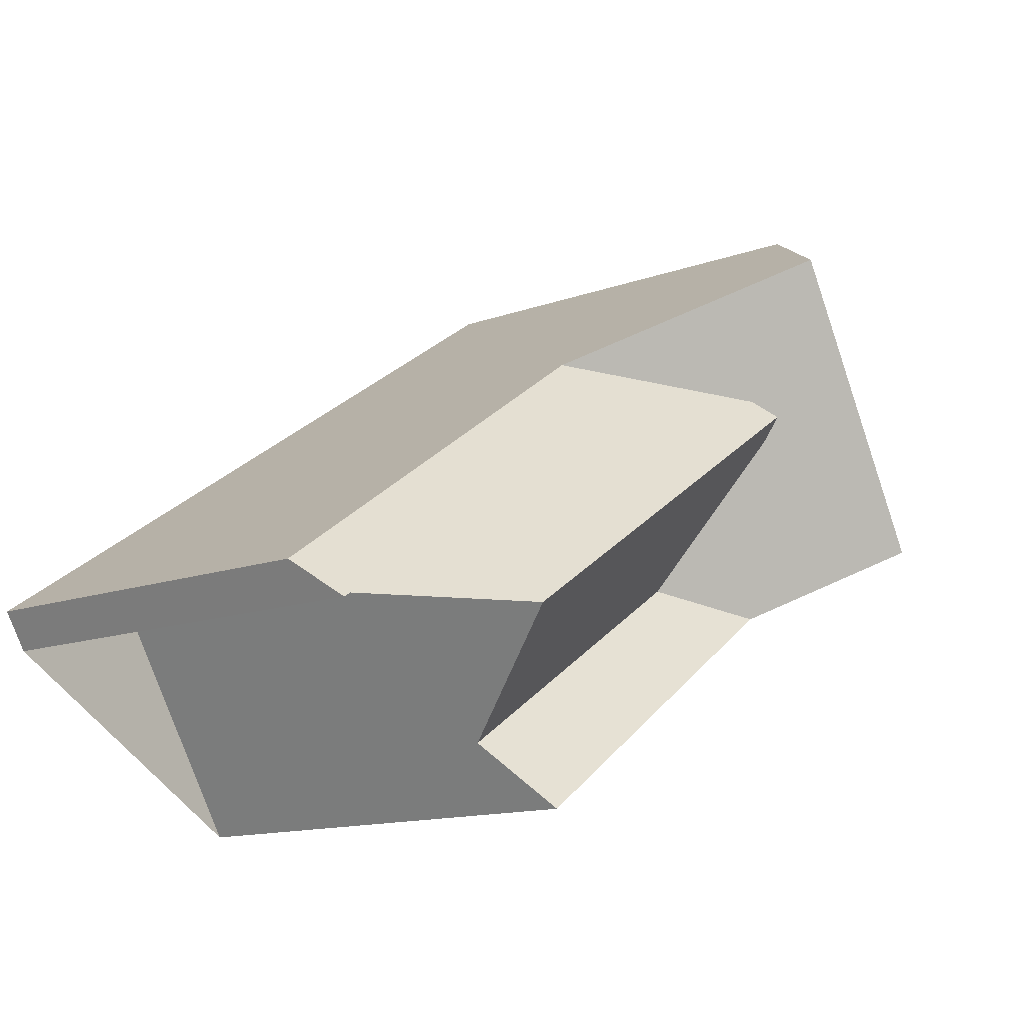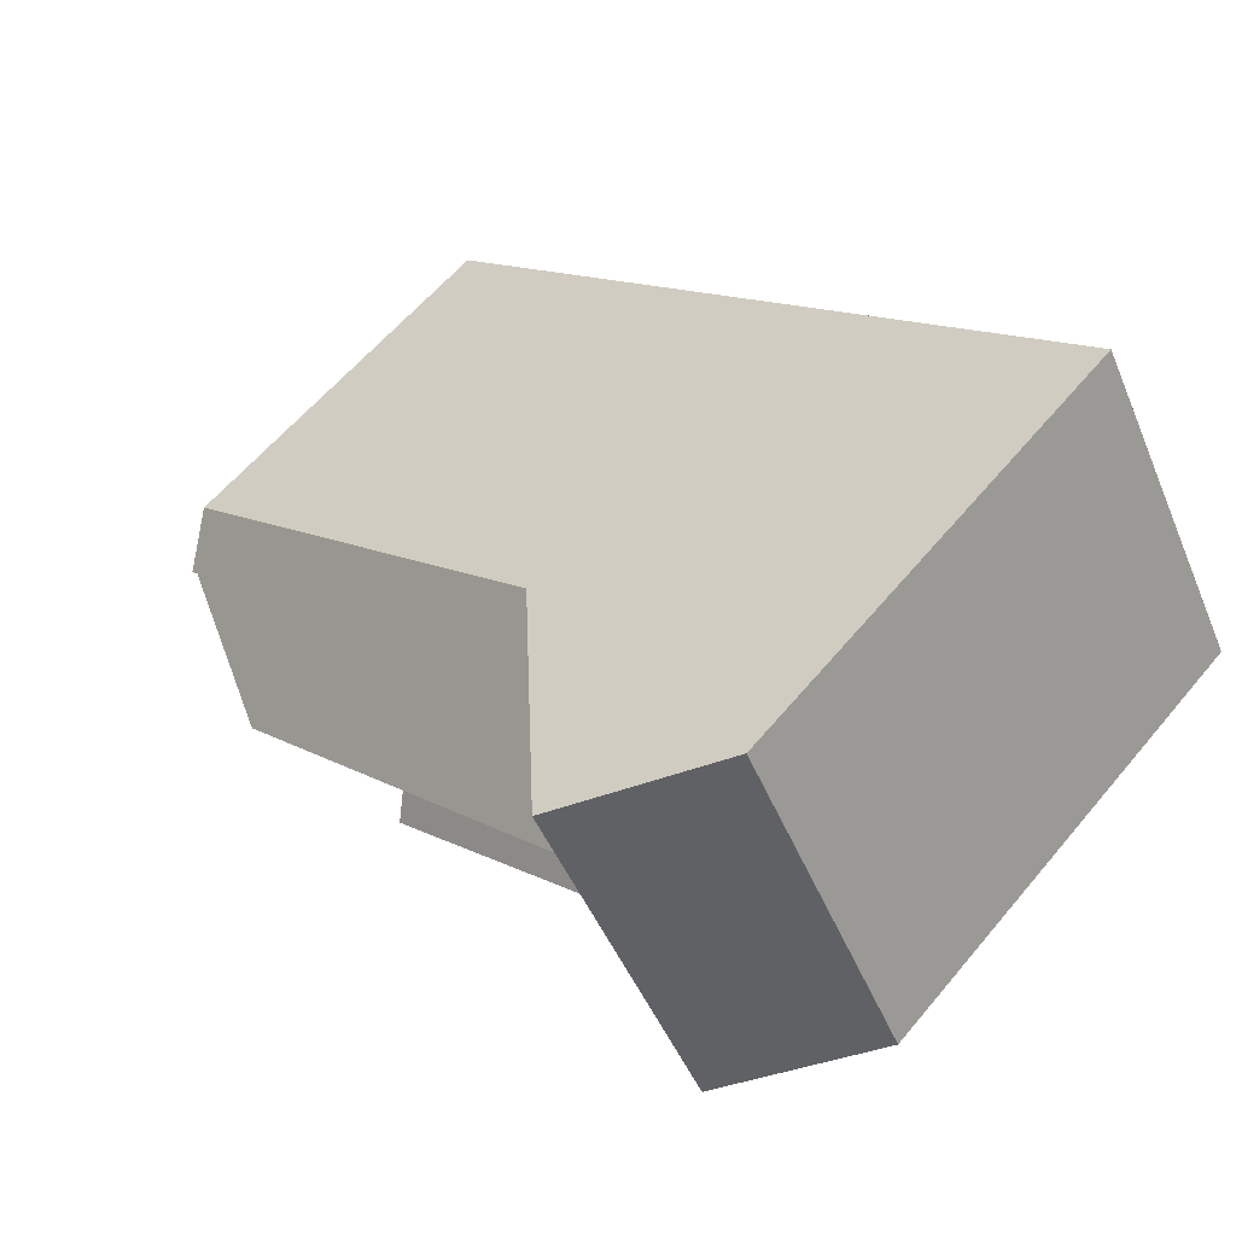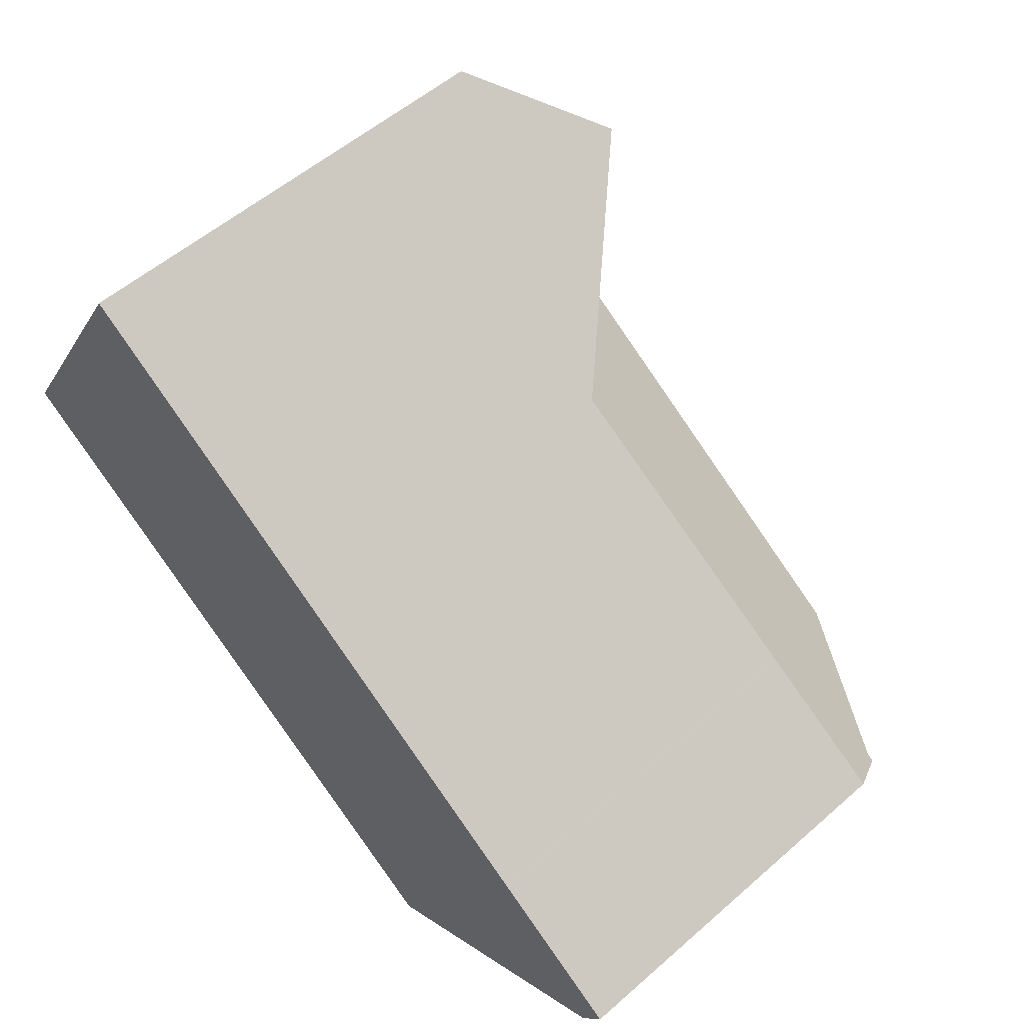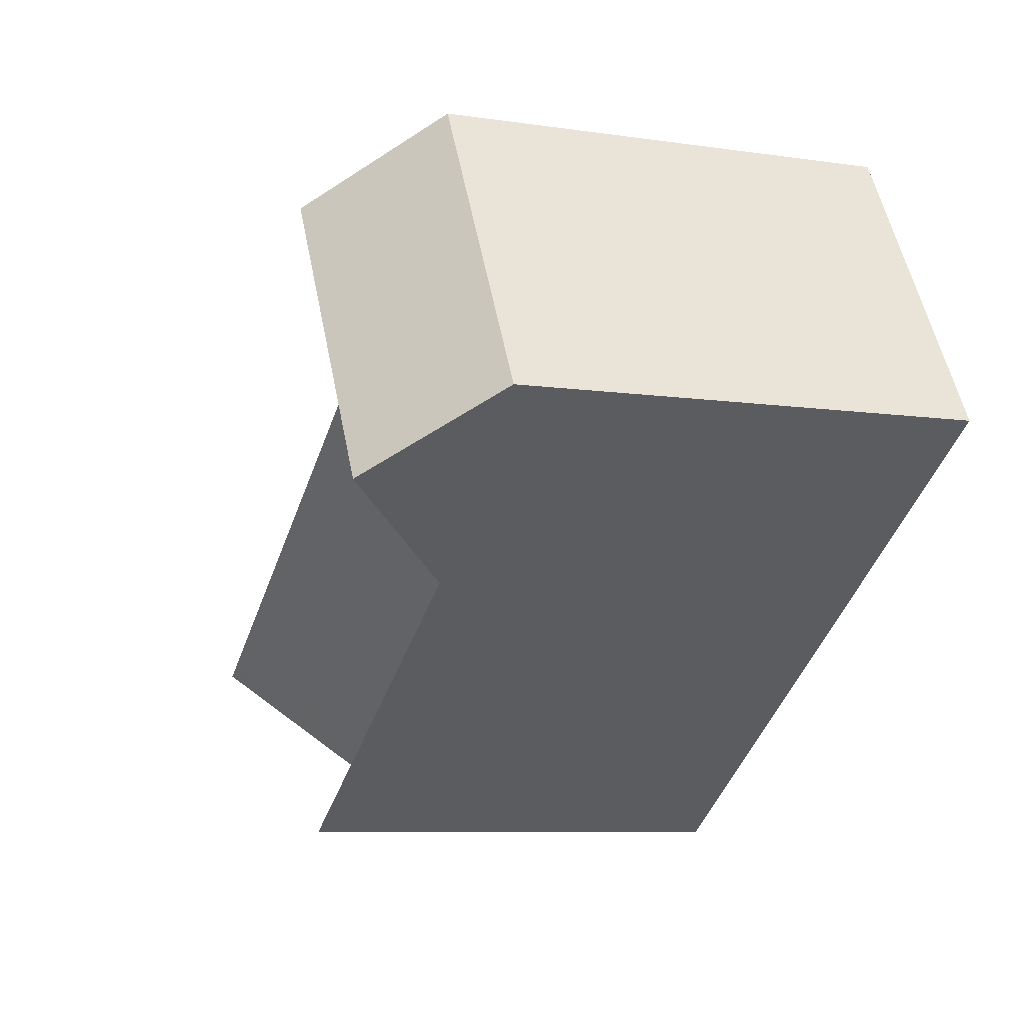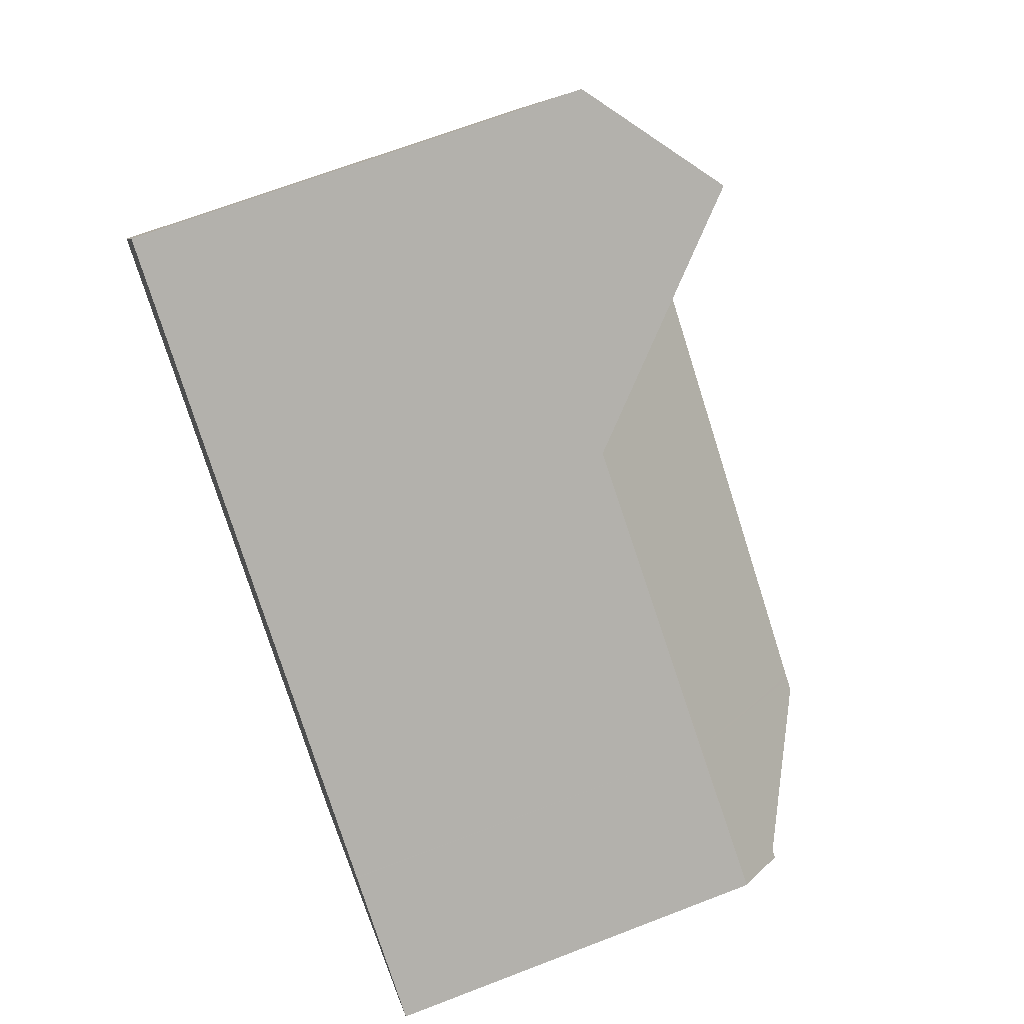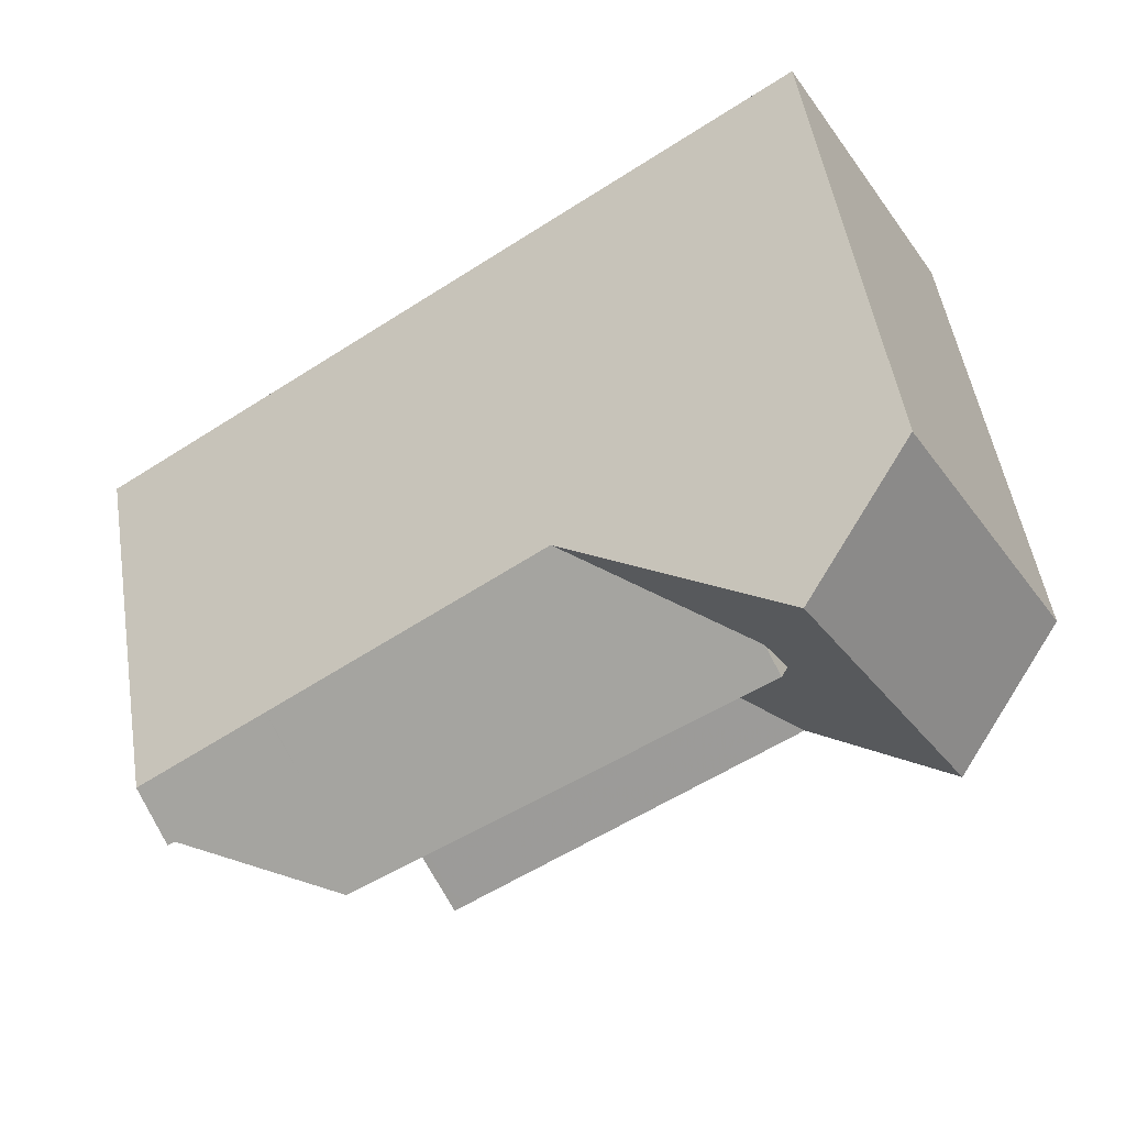
<metadata>
{"format":"obj","ext":"obj","renderer":"f3d","projection":"perspective","resolution":1024,"background":"white","views":[{"elev":-13.6,"azim":-51.0,"up":"+Y"},{"elev":60.4,"azim":39.7,"up":"+Y"},{"elev":54.5,"azim":-132.8,"up":"+Y"},{"elev":-8.0,"azim":67.7,"up":"+Y"},{"elev":68.4,"azim":-111.0,"up":"+Y"},{"elev":51.4,"azim":-9.2,"up":"+Y"}]}
</metadata>
<code>
v -110.4 -1762 10.12
v -113.3 -1763 10.04
v -113.8 -1763 8.956
v -97.53 -1751 10.7
v -93.57 -1758 10.75
v -107 -1767 10.53
v -109.4 -1763 12.12
v -100.9 -1761 8.997
v -107.9 -1766 9.035
v -100.1 -1759 10.72
v -108.4 -1765 10.17
v -109.4 -1763 12.12
v -95.19 -1755 10.73
v -107.9 -1766 9.035
v -97.27 -1755 12.11
v -96.5 -1753 10.71
v -104.3 -1756 8.684
v -99.53 -1757 12.11
v -100 -1757 12.11
v -96.12 -1760 13.27
v -97.91 -1757 13.27
v -99.03 -1755 13.27
v -100.1 -1753 13.27
v -98.78 -1762 10.37
v -100.9 -1761 8.997
v -104.3 -1756 8.684
v -97.91 -1757 13.27
v -96.12 -1760 13.27
v -100.3 -1757 11.56
v -100.1 -1753 13.27
v -99.03 -1755 13.27
v -99.75 -1757 11.58
v -100.9 -1761 8.997
v -98.78 -1762 10.37
v -95.63 -1755 11.02
v -96.66 -1754 10.99
v -101.5 -1756 10.68
v -102.5 -1755 10.65
v -101.5 -1756 10.68
v -107.2 -1767 10.2
v -103.2 -1765 10.46
v -113.4 -1763 9.916
v -93.89 -1758 11.07
v -97.79 -1752 10.96
v -100.1 -1759 10.72
v -98.41 -1762 10.77
v -99.89 -1754 13.27
v -99.89 -1754 13.27
v -102.3 -1755 10.66
v -103.7 -1756 9.104
v -97.29 -1752 10.7
v -97.56 -1752 10.97
v -103.7 -1756 9.104
v -113.7 -1763 9.251
v -96.55 -1753 10.79
v -95.31 -1755 10.81
v -93.65 -1758 10.83
v -97.61 -1752 10.78
v -97.37 -1752 10.78
v -108.3 -1765 10.18
v -109.2 -1763 12.12
v -107.7 -1766 9.034
v -109.2 -1763 12.12
v -106.8 -1767 10.53
v -107 -1767 10.21
v -110.1 -1761 10.13
v -107.7 -1766 9.034
v -110.5 -1761 9.205
v -110.7 -1760 8.867
v -97.43 -1752 10.7
v -97.51 -1752 10.78
v -104.1 -1756 8.804
v -113.1 -1762 8.937
v -110.7 -1760 8.901
v -100 -1753 13.27
v -100 -1753 13.27
v -102.4 -1755 10.65
v -104.1 -1756 8.804
v -97.7 -1752 10.97
v -101.5 -1755 11.51
v -101.6 -1754 11.51
v -99.75 -1757 11.58
v -100 -1757 12.11
v -100.3 -1757 11.56
v -100 -1757 12.11
v -101.7 -1754 11.5
v -99.75 -1757 11.58
v -100.3 -1757 11.56
v -97.59 -1761 11.67
v -109.1 -1763 12.12
v -108.1 -1765 10.19
v -107.5 -1766 9.033
v -109.1 -1763 12.12
v -106.8 -1767 10.23
v -106.6 -1767 10.52
v -110.1 -1761 10.13
v -107.5 -1766 9.033
v -110.5 -1761 9.205
v -110.7 -1760 8.901
v -110.7 -1760 8.867
v -113.3 -1763 9.917
v -113.3 -1763 10.04
v -113.7 -1763 9.251
v -113.8 -1763 8.956
v -113.3 -1763 10.04
v -110.4 -1762 10.12
v -110.4 -1762 0
v -113.3 -1763 0
v -113.4 -1763 9.916
v -113.3 -1763 10.04
v -113.3 -1763 0
v -113.4 -1763 -1.776e-15
v -113.8 -1763 8.956
v -113.8 -1763 8.956
v -113.8 -1763 -1.776e-15
v -113.8 -1763 0
v -97.43 -1752 10.7
v -97.53 -1751 10.7
v -97.53 -1751 0
v -97.43 -1752 0
v -93.65 -1758 10.83
v -93.57 -1758 10.75
v -93.57 -1758 0
v -93.65 -1758 0
v -107.2 -1767 10.2
v -107 -1767 10.53
v -107 -1767 0
v -107.2 -1767 0
v -108.4 -1765 10.17
v -107.9 -1766 9.035
v -107.9 -1766 0
v -108.4 -1765 0
v -109.4 -1763 12.12
v -108.4 -1765 10.17
v -108.4 -1765 0
v -109.4 -1763 -1.776e-15
v -110.4 -1762 10.12
v -109.4 -1763 12.12
v -109.4 -1763 -1.776e-15
v -110.4 -1762 0
v -93.57 -1758 10.75
v -95.19 -1755 10.73
v -95.19 -1755 0
v -93.57 -1758 0
v -95.19 -1755 10.73
v -96.5 -1753 10.71
v -96.5 -1753 0
v -95.19 -1755 0
v -102.5 -1755 10.65
v -104.3 -1756 8.684
v -104.3 -1756 0
v -102.5 -1755 1.776e-15
v -97.59 -1761 11.67
v -96.12 -1760 13.27
v -96.12 -1760 0
v -97.59 -1761 0
v -103.2 -1765 10.46
v -98.78 -1762 10.37
v -98.78 -1762 0
v -103.2 -1765 0
v -97.79 -1752 10.96
v -100.1 -1753 13.27
v -100.1 -1753 0
v -97.79 -1752 0
v -101.7 -1754 11.5
v -102.5 -1755 10.65
v -102.5 -1755 1.776e-15
v -101.7 -1754 0
v -107.9 -1766 9.035
v -107.2 -1767 10.2
v -107.2 -1767 0
v -107.9 -1766 0
v -106.6 -1767 10.52
v -103.2 -1765 10.46
v -103.2 -1765 0
v -106.6 -1767 0
v -113.7 -1763 9.251
v -113.4 -1763 9.916
v -113.4 -1763 -1.776e-15
v -113.7 -1763 -1.776e-15
v -96.12 -1760 13.27
v -93.89 -1758 11.07
v -93.89 -1758 0
v -96.12 -1760 0
v -97.61 -1752 10.78
v -97.79 -1752 10.96
v -97.79 -1752 0
v -97.61 -1752 -1.776e-15
v -98.78 -1762 10.37
v -98.41 -1762 10.77
v -98.41 -1762 0
v -98.78 -1762 0
v -96.5 -1753 10.71
v -97.29 -1752 10.7
v -97.29 -1752 0
v -96.5 -1753 0
v -113.8 -1763 8.956
v -113.7 -1763 9.251
v -113.7 -1763 -1.776e-15
v -113.8 -1763 -1.776e-15
v -93.89 -1758 11.07
v -93.65 -1758 10.83
v -93.65 -1758 0
v -93.89 -1758 0
v -97.53 -1751 10.7
v -97.61 -1752 10.78
v -97.61 -1752 -1.776e-15
v -97.53 -1751 0
v -107 -1767 10.53
v -106.8 -1767 10.53
v -106.8 -1767 0
v -107 -1767 0
v -110.7 -1760 8.867
v -110.7 -1760 8.867
v -110.7 -1760 1.776e-15
v -110.7 -1760 0
v -97.29 -1752 10.7
v -97.43 -1752 10.7
v -97.43 -1752 0
v -97.29 -1752 0
v -110.7 -1760 8.867
v -113.1 -1762 8.937
v -113.1 -1762 0
v -110.7 -1760 1.776e-15
v -100.1 -1753 13.27
v -101.7 -1754 11.5
v -101.7 -1754 0
v -100.1 -1753 0
v -98.41 -1762 10.77
v -97.59 -1761 11.67
v -97.59 -1761 0
v -98.41 -1762 0
v -106.8 -1767 10.53
v -106.6 -1767 10.52
v -106.6 -1767 0
v -106.8 -1767 0
v -104.3 -1756 8.684
v -110.7 -1760 8.867
v -110.7 -1760 0
v -104.3 -1756 0
v -113.3 -1763 10.04
v -113.3 -1763 10.04
v -113.3 -1763 0
v -113.3 -1763 0
v -113.1 -1762 8.937
v -113.8 -1763 8.956
v -113.8 -1763 0
v -113.1 -1762 0
v -110.4 -1762 0
v -113.3 -1763 0
v -113.8 -1763 0
v -97.53 -1751 0
v -93.57 -1758 0
v -107 -1767 0
f 56 35 36 55
f 91 60 61 90
f 92 62 60 91
f 78 17 38 77
f 21 18 22
f 95 64 65 94
f 93 63 66 96
f 57 43 35 56
f 79 44 58 71
f 31 15 27
f 29 19 32
f 46 34 33 45
f 35 15 36
f 86 23 76 81
f 94 65 67 97
f 96 66 68 98
f 43 28 27 15 35
f 75 30 44 79
f 88 18 87
f 87 18 21 20 89
f 49 39 50
f 55 36 52 59
f 80 48 22 18 88
f 98 68 74 99
f 52 36 15 31 47
f 55 16 13 56
f 56 13 5 57
f 71 58 4 70
f 59 51 16 55
f 60 11 7 61
f 62 9 11 60
f 64 6 40 65
f 102 2 42 101
f 65 40 14 67
f 101 42 54 103
f 103 54 3 104
f 70 51 59 71
f 73 69 74
f 77 49 50 78
f 71 59 52 79
f 81 76 48 80
f 79 52 47 75
f 99 74 69 100
f 80 49 77 81
f 81 77 38 86
f 89 46 45 87
f 88 39 49 80
f 90 83 82 10 91
f 91 10 8 92
f 94 41 95
f 96 37 84 85 93
f 97 25 24 41 94
f 98 53 37 96
f 99 72 53 98
f 100 26 72 99
f 101 66 63 12 1 102
f 103 68 66 101
f 104 73 74 68 103
f 106 107 108 105
f 110 111 112 109
f 114 115 116 113
f 118 119 120 117
f 122 123 124 121
f 126 127 128 125
f 130 131 132 129
f 134 135 136 133
f 138 139 140 137
f 142 143 144 141
f 146 147 148 145
f 150 151 152 149
f 154 155 156 153
f 158 159 160 157
f 162 163 164 161
f 166 167 168 165
f 170 171 172 169
f 174 175 176 173
f 178 179 180 177
f 182 183 184 181
f 186 187 188 185
f 190 191 192 189
f 194 195 196 193
f 198 199 200 197
f 202 203 204 201
f 206 207 208 205
f 210 211 212 209
f 214 215 216 213
f 218 219 220 217
f 222 223 224 221
f 226 227 228 225
f 230 231 232 229
f 234 235 236 233
f 238 239 240 237
f 242 243 244 241
f 246 247 248 245
f 250 251 252 253 254 249

</code>
